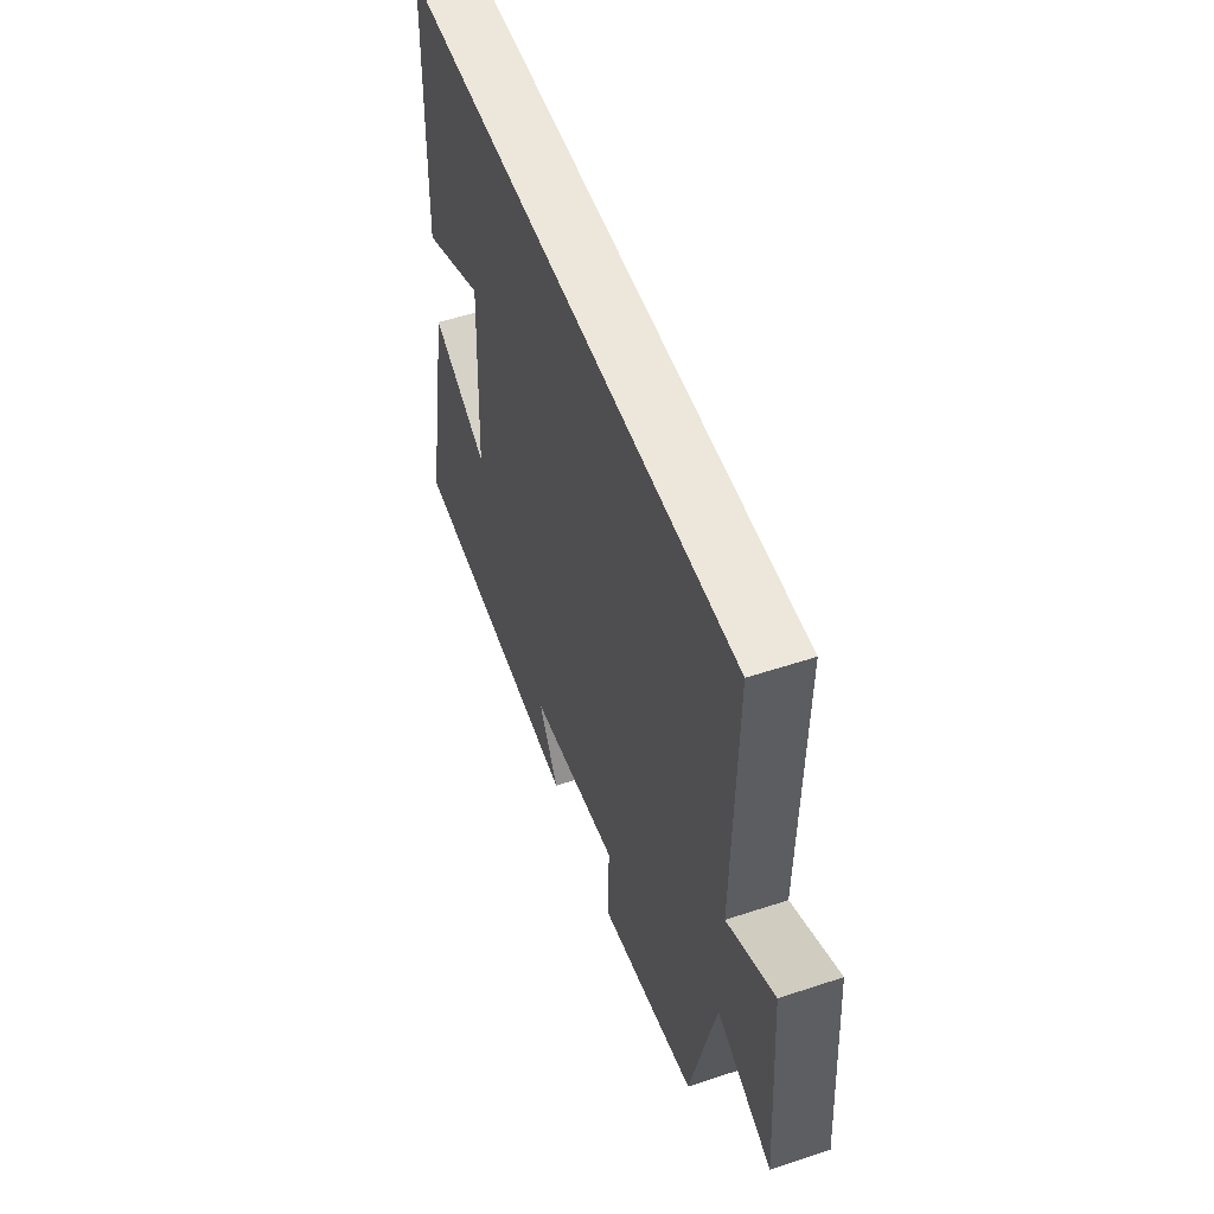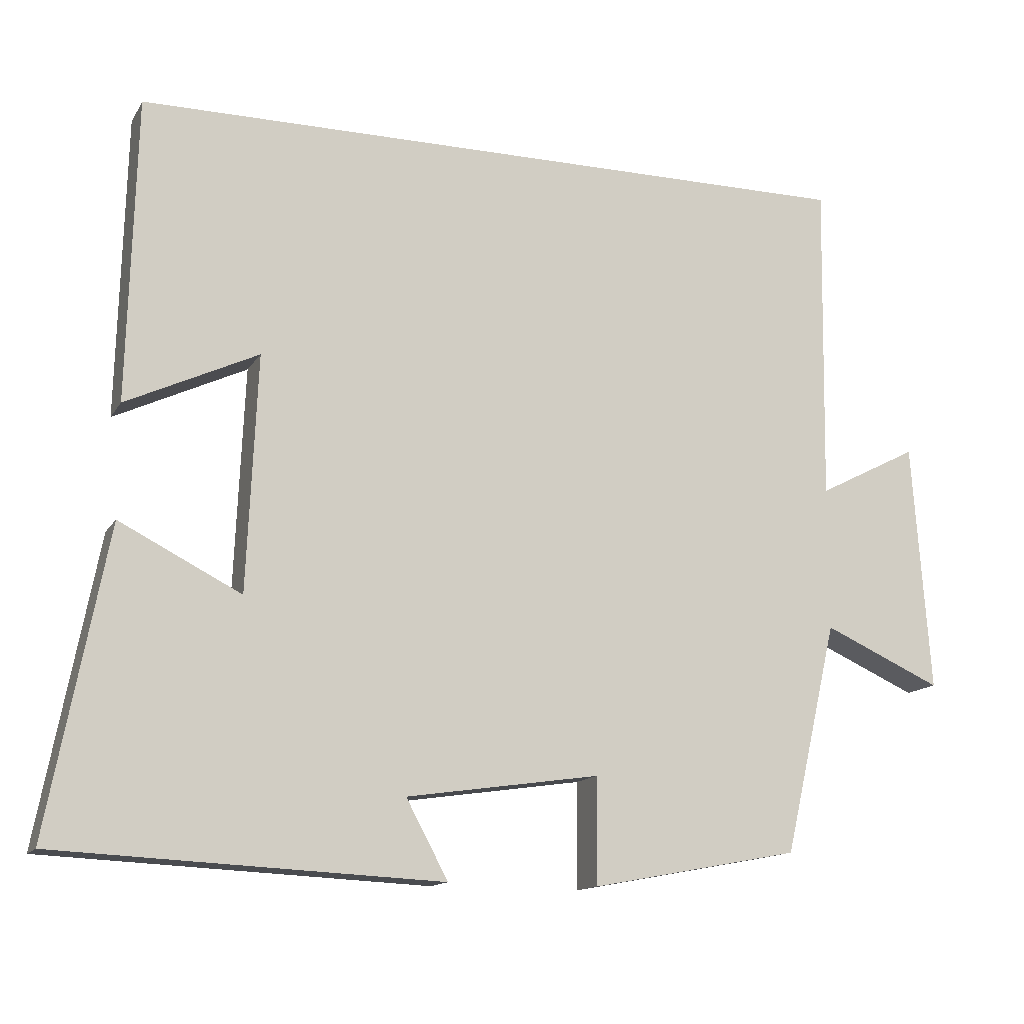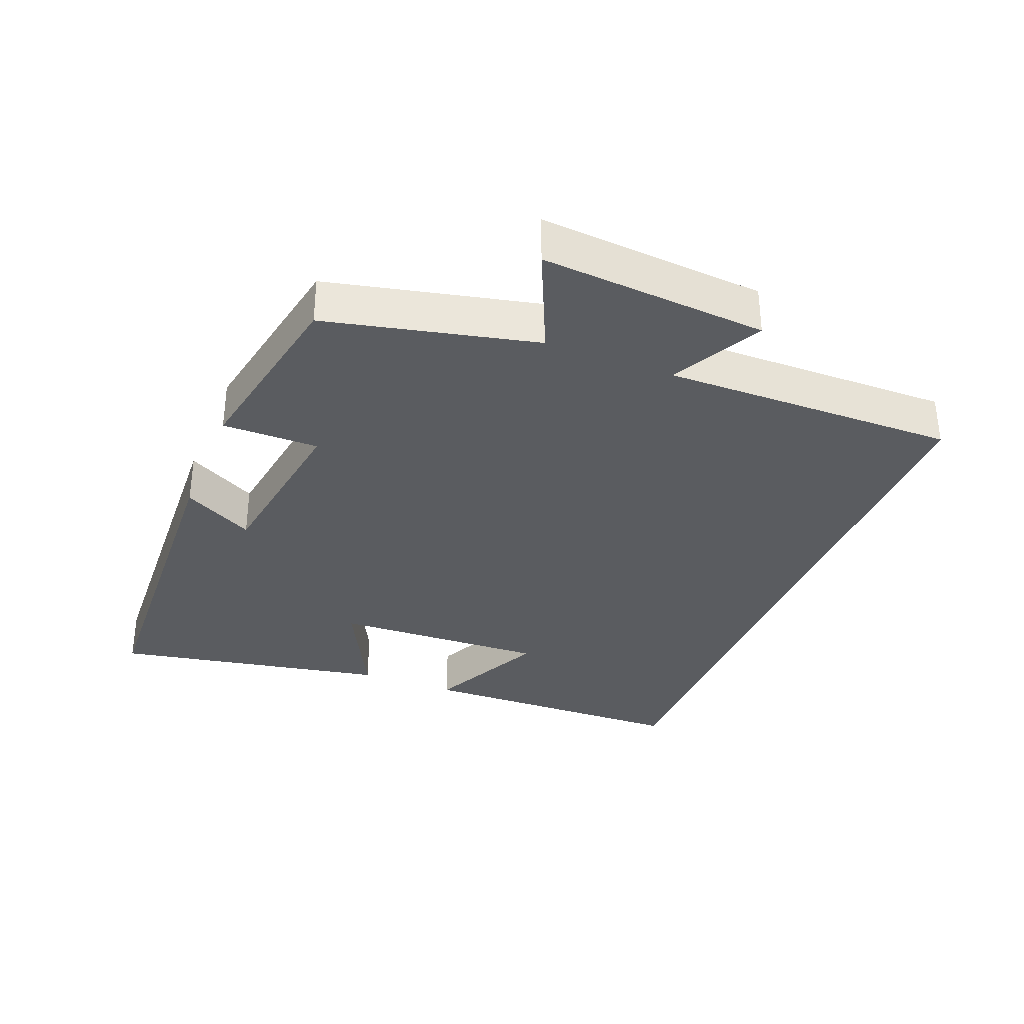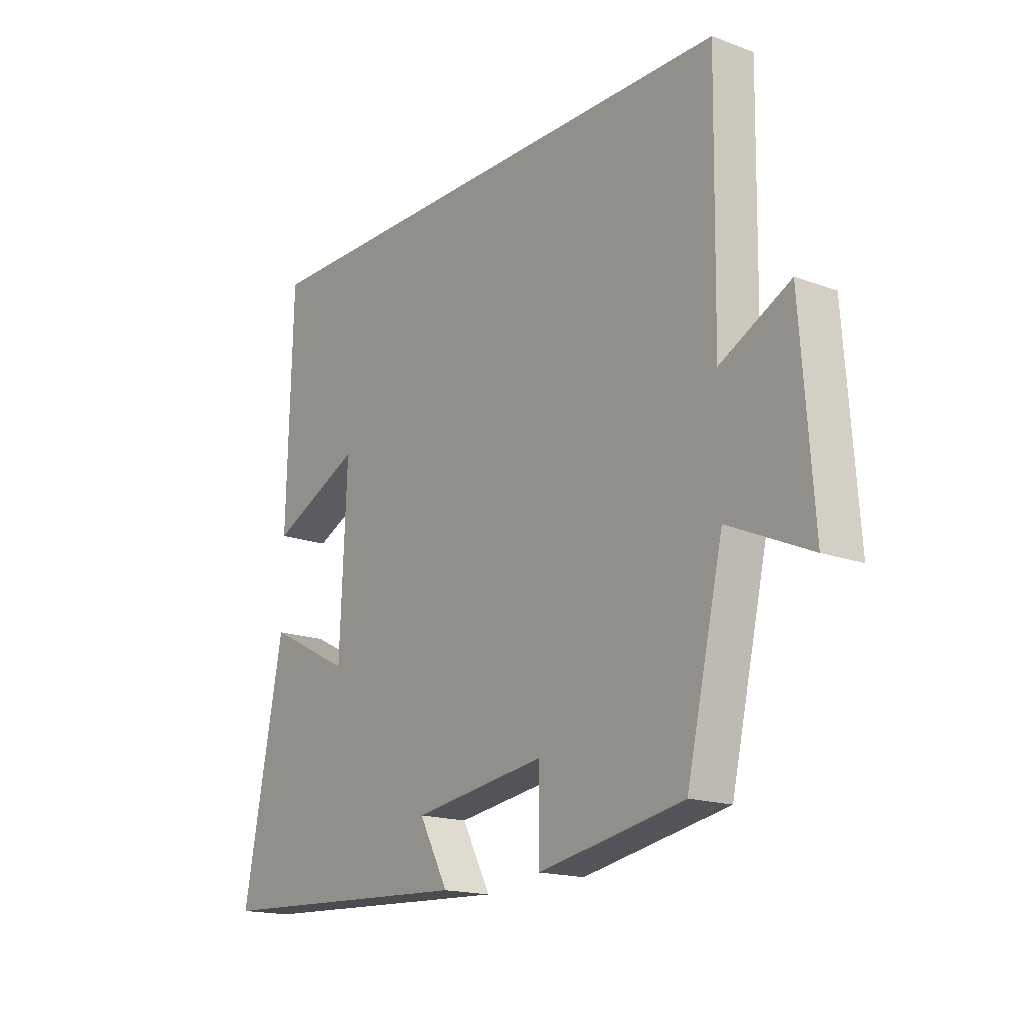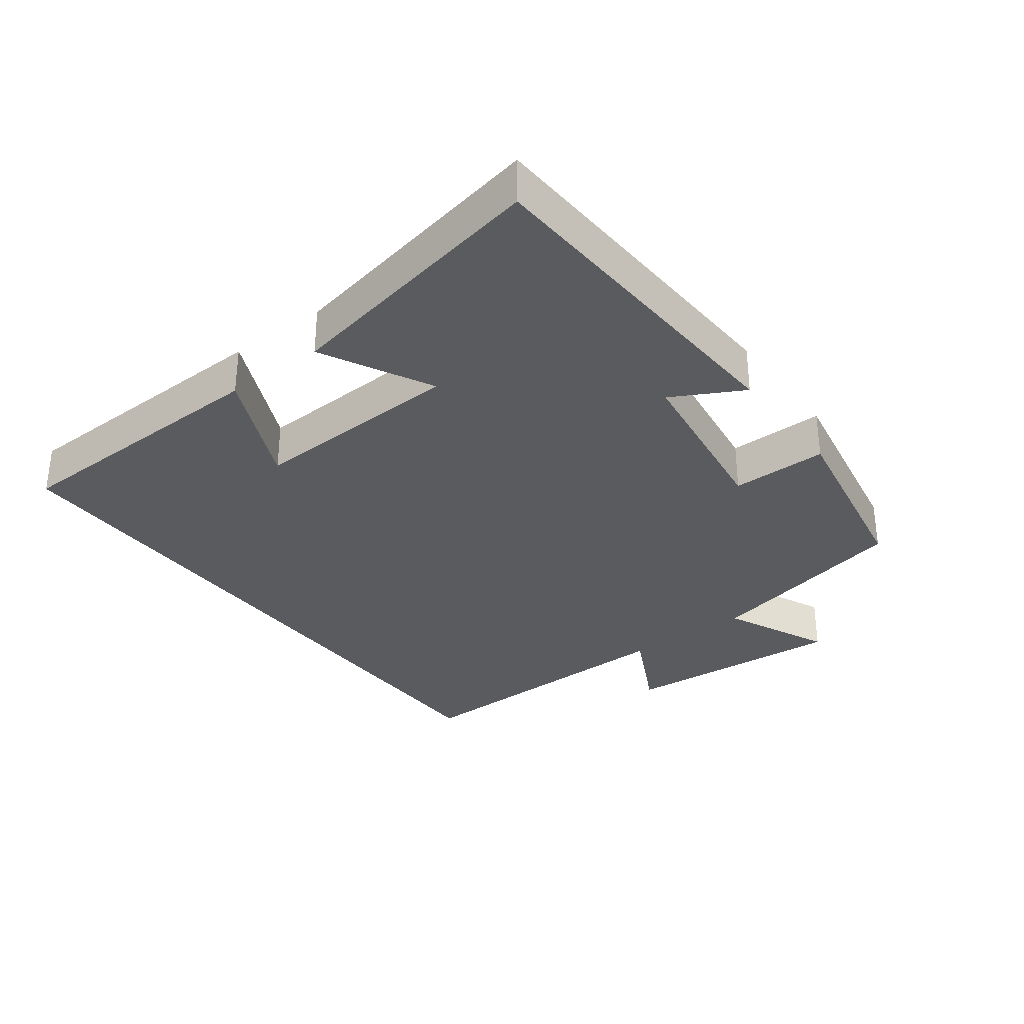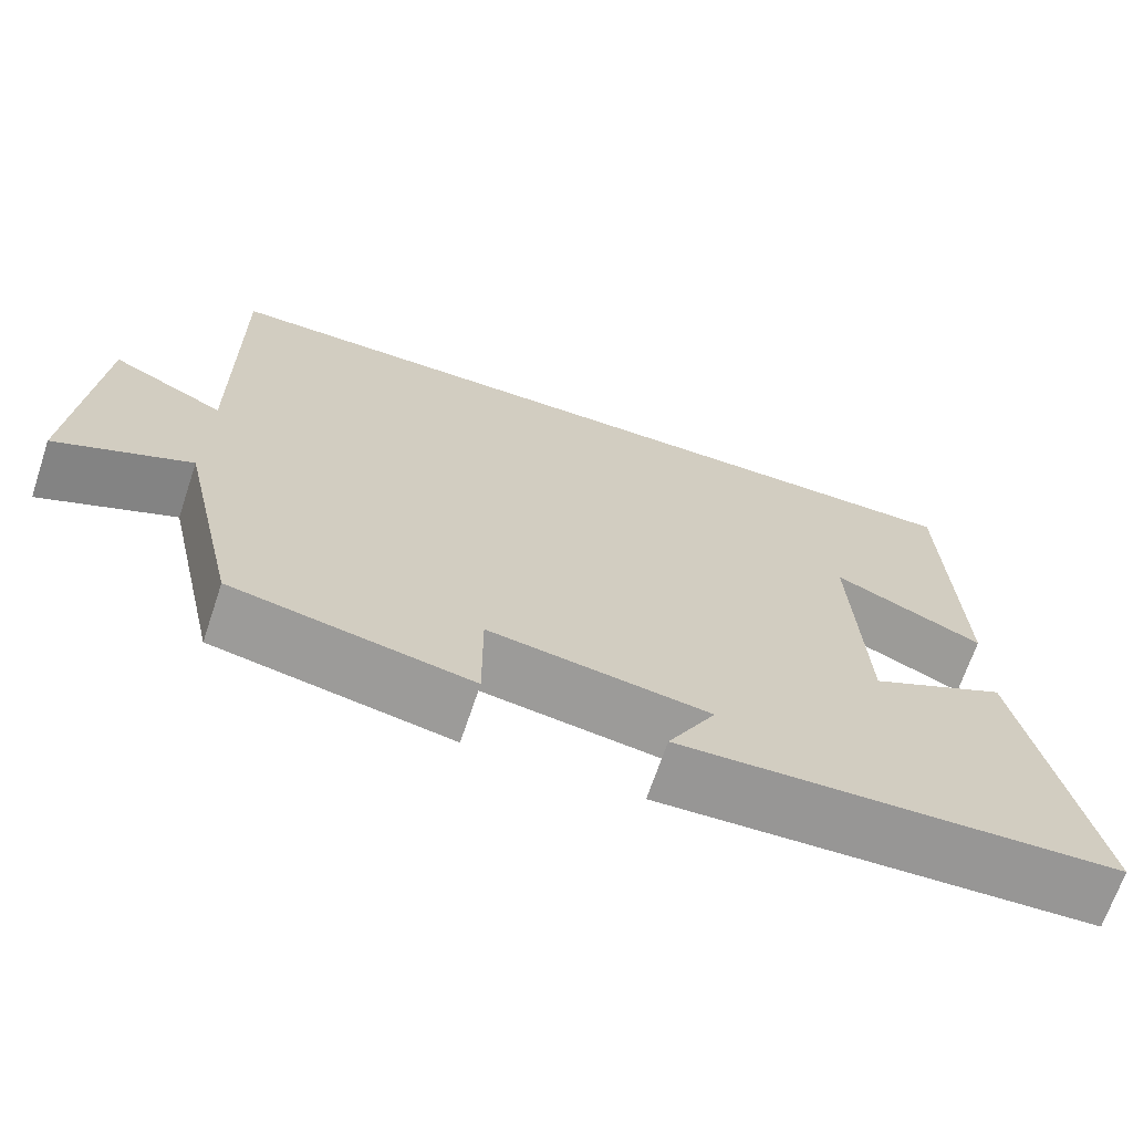
<metadata>
{"format":"obj","ext":"obj","renderer":"f3d","projection":"perspective","resolution":1024,"background":"white","views":[{"elev":53.3,"azim":-109.5,"up":"+Z"},{"elev":-13.8,"azim":159.6,"up":"+Z"},{"elev":-33.6,"azim":-111.8,"up":"+Y"},{"elev":-17.0,"azim":-126.5,"up":"+Z"},{"elev":-32.4,"azim":127.0,"up":"+Y"},{"elev":-68.6,"azim":-18.6,"up":"+Z"}]}
</metadata>
<code>
v 0.579 0.07 -0.475
v 0.059 0.07 -0.5
v 0.116 0.07 -0.394
v -0.146 0.07 -0.356
v -0.145 0.07 -0.5
v -0.428 0.07 -0.447
v -0.5 0.07 -0.134
v -0.66 0.07 -0.206
v -0.636 0.07 0.132
v -0.5 0.07 0.062
v -0.507 0.07 0.5
v 0.489 0.07 0.5
v 0.5 0.07 0.088
v 0.321 0.07 0.172
v 0.335 0.07 -0.148
v 0.5 0.07 -0.064
v 0.579 0 -0.475
v 0.059 0 -0.5
v 0.116 0 -0.394
v -0.146 0 -0.356
v -0.145 0 -0.5
v -0.428 0 -0.447
v -0.5 0 -0.134
v -0.66 0 -0.206
v -0.636 0 0.132
v -0.5 0 0.062
v -0.507 0 0.5
v 0.489 0 0.5
v 0.5 0 0.088
v 0.321 0 0.172
v 0.335 0 -0.148
v 0.5 0 -0.064
f 1 2 3
f 16 1 3
f 15 16 3
f 14 15 3 4
f 12 13 14
f 12 14 4
f 11 12 4
f 10 11 4
f 7 8 9 10
f 6 7 10
f 5 6 10
f 4 5 10
f 19 18 17
f 19 17 32
f 19 32 31
f 20 19 31 30
f 30 29 28
f 20 30 28
f 20 28 27
f 20 27 26
f 26 25 24 23
f 26 23 22
f 26 22 21
f 26 21 20
f 1 17 18 2
f 2 18 19 3
f 3 19 20 4
f 4 20 21 5
f 5 21 22 6
f 6 22 23 7
f 7 23 24 8
f 8 24 25 9
f 9 25 26 10
f 10 26 27 11
f 11 27 28 12
f 12 28 29 13
f 13 29 30 14
f 14 30 31 15
f 15 31 32 16
f 16 32 17 1

</code>
